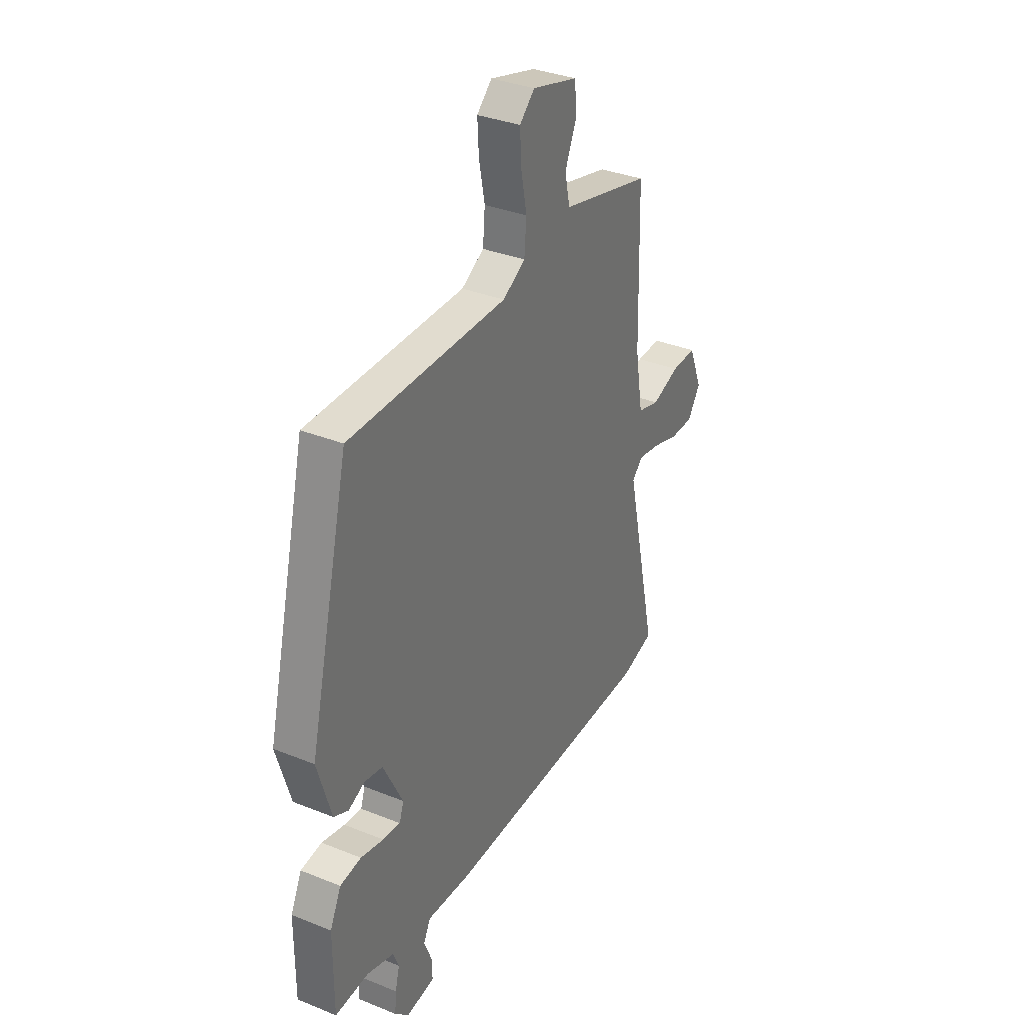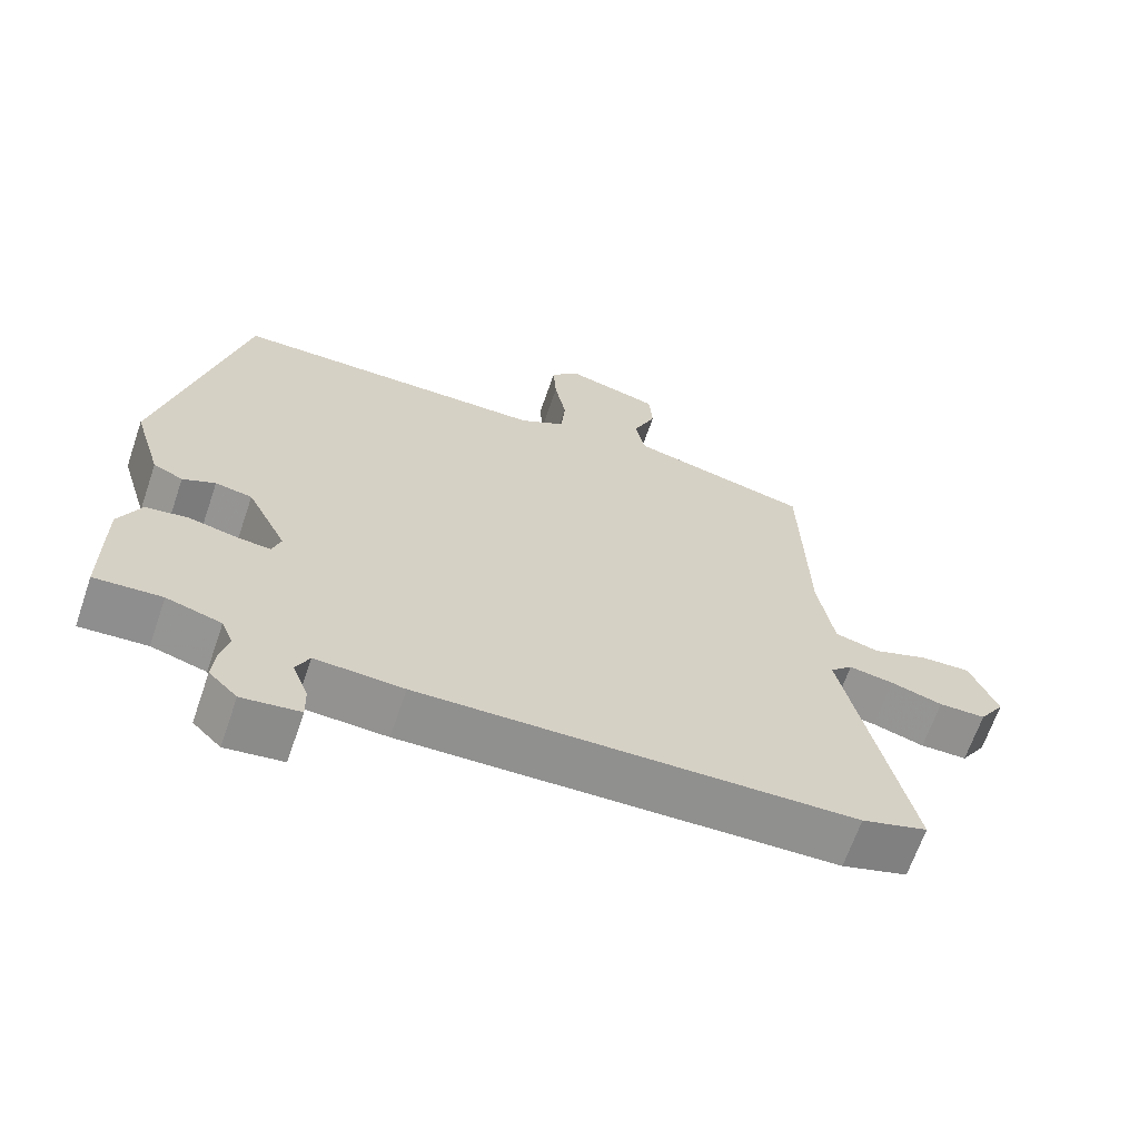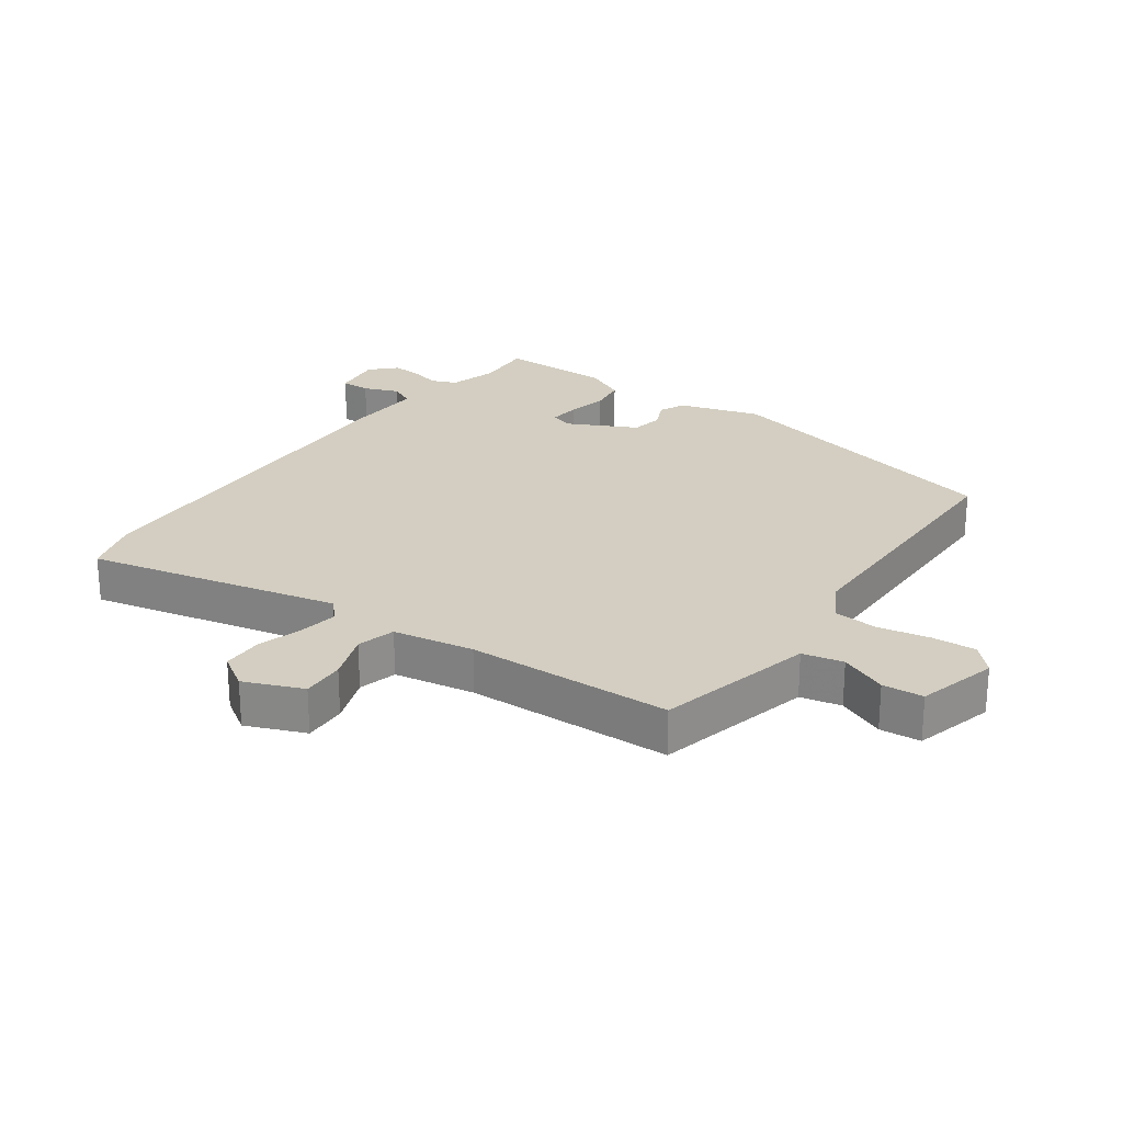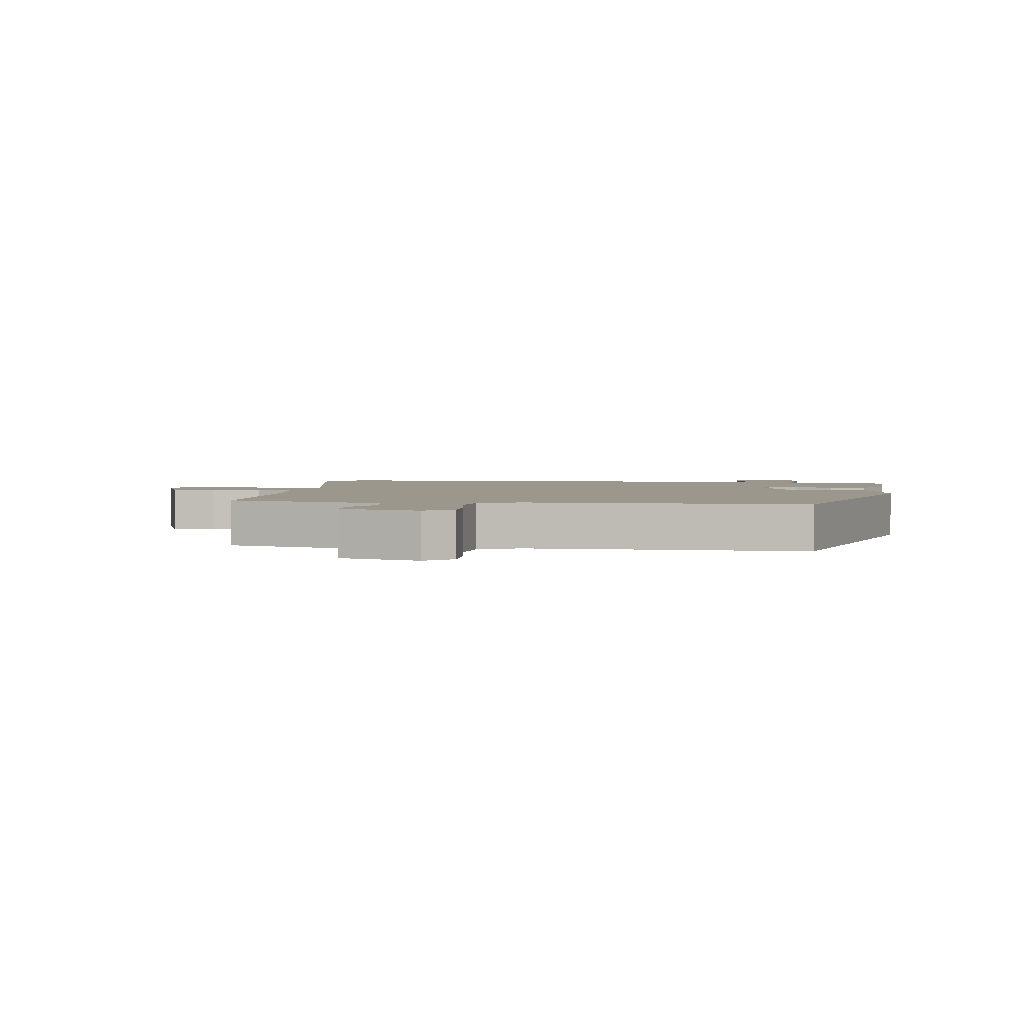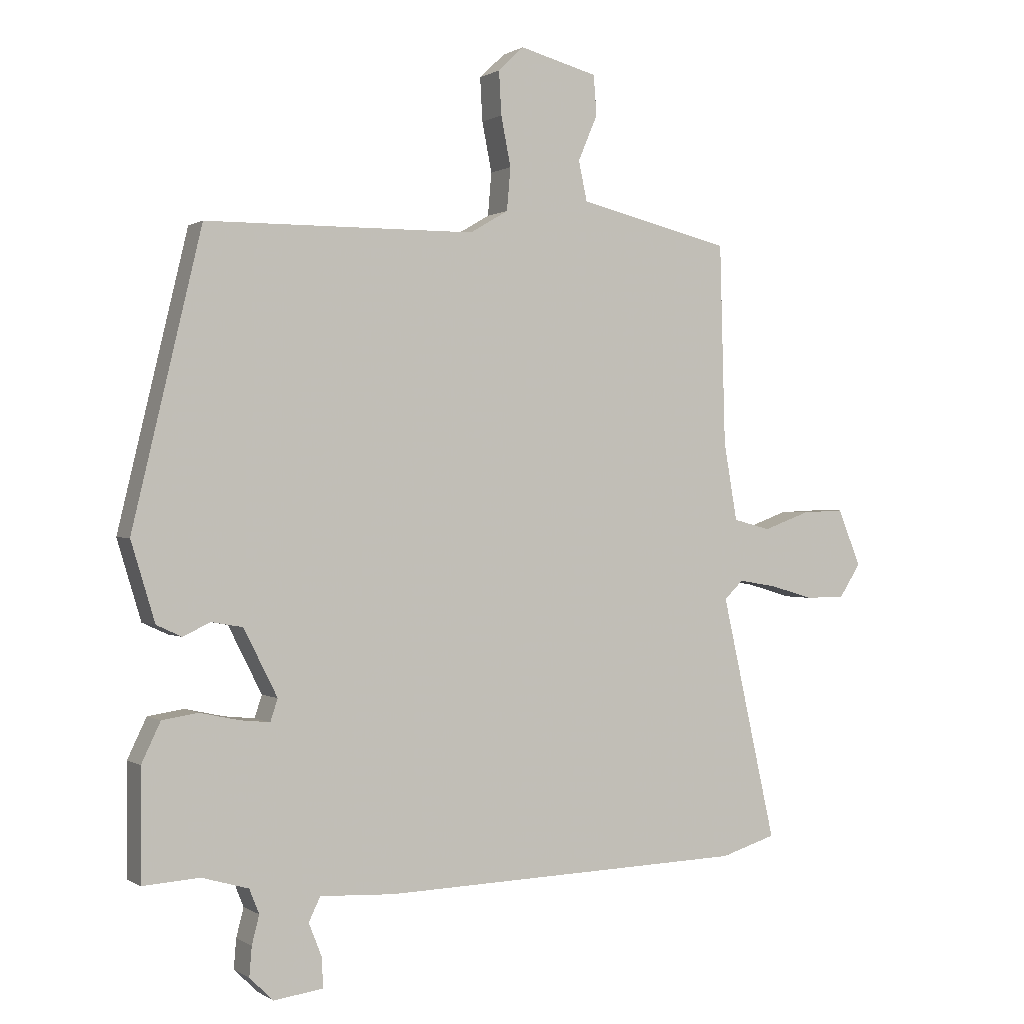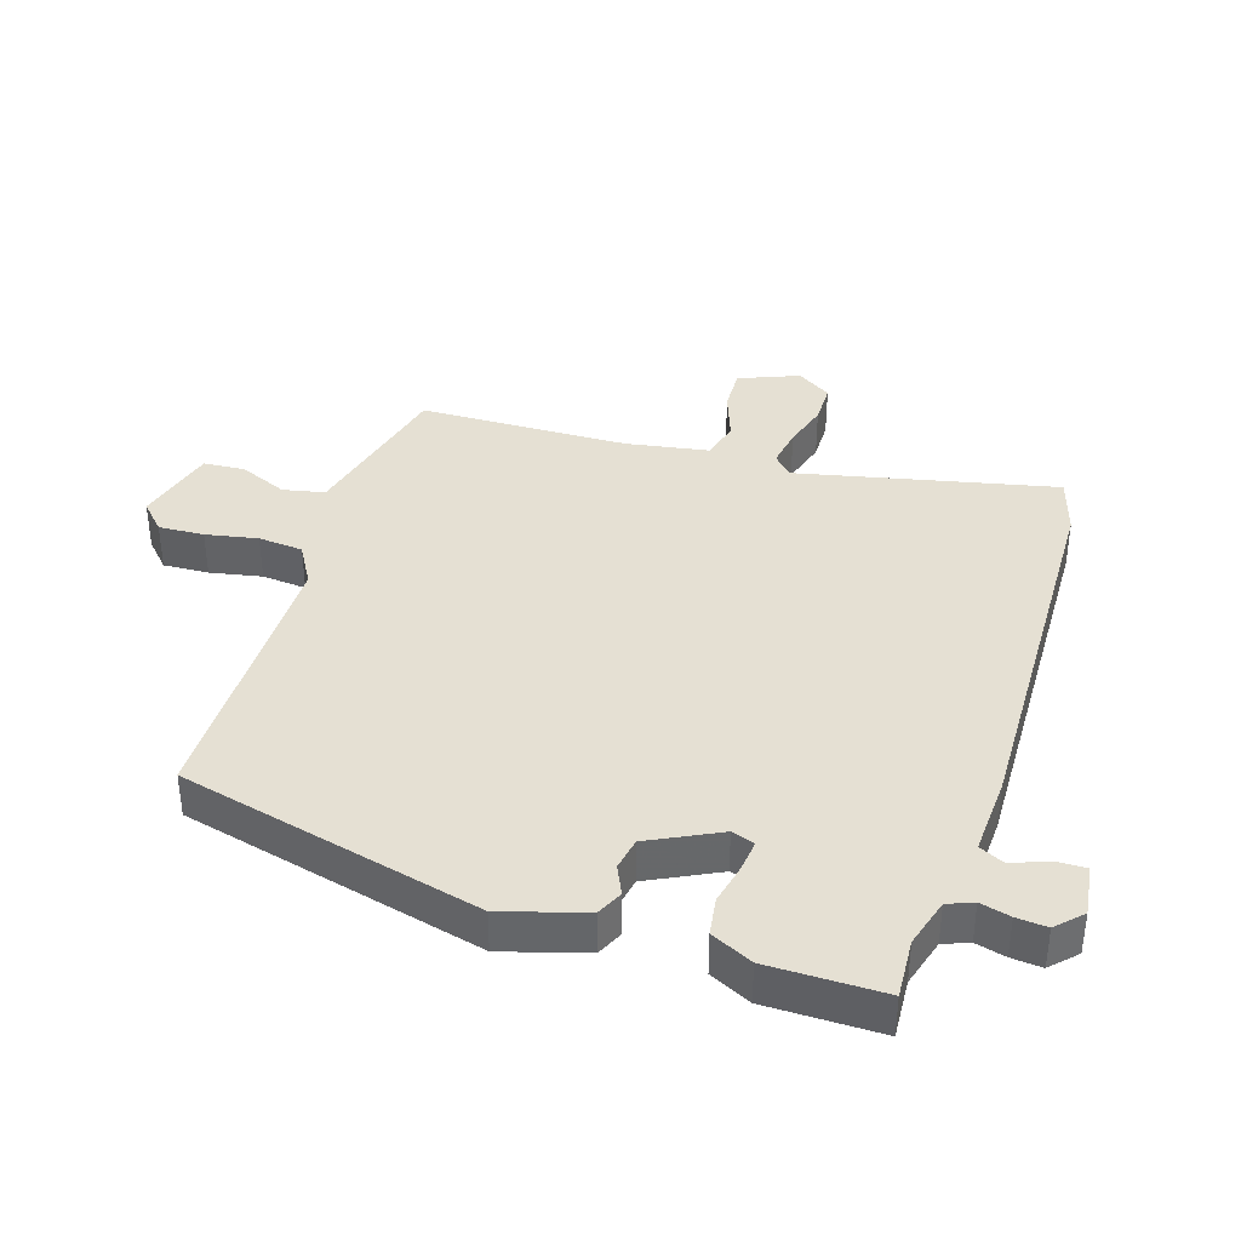
<metadata>
{"format":"obj","ext":"obj","renderer":"f3d","projection":"perspective","resolution":1024,"background":"white","views":[{"elev":34.1,"azim":118.7,"up":"+Z"},{"elev":-65.9,"azim":161.1,"up":"+Z"},{"elev":24.9,"azim":-54.5,"up":"+Y"},{"elev":2.6,"azim":9.7,"up":"+Y"},{"elev":0.4,"azim":153.9,"up":"+Z"},{"elev":38.2,"azim":107.9,"up":"+Y"}]}
</metadata>
<code>
v -0.488 0.07 0.514
v -0.383 0.07 0.539
v -0.237 0.07 0.574
v -0.223 0.07 0.639
v -0.255 0.07 0.714
v -0.25 0.07 0.779
v -0.122 0.07 0.813
v -0.08 0.07 0.773
v -0.084 0.07 0.702
v -0.1 0.07 0.621
v -0.094 0.07 0.551
v -0.031 0.07 0.514
v 0.411 0.07 0.51
v 0.524 0.07 0.037
v 0.485 0.07 -0.092
v 0.444 0.07 -0.111
v 0.399 0.07 -0.09
v 0.348 0.07 -0.099
v 0.293 0.07 -0.208
v 0.305 0.07 -0.244
v 0.354 0.07 -0.239
v 0.418 0.07 -0.225
v 0.477 0.07 -0.234
v 0.508 0.07 -0.299
v 0.508 0.07 -0.478
v 0.415 0.07 -0.472
v 0.339 0.07 -0.494
v 0.323 0.07 -0.534
v 0.335 0.07 -0.581
v 0.339 0.07 -0.629
v 0.3 0.07 -0.667
v 0.22 0.07 -0.656
v 0.221 0.07 -0.609
v 0.243 0.07 -0.553
v 0.224 0.07 -0.514
v 0.102 0.07 -0.52
v -0.498 0.07 -0.501
v -0.589 0.07 -0.473
v -0.499 0.07 -0.073
v -0.53 0.07 -0.043
v -0.592 0.07 -0.053
v -0.664 0.07 -0.074
v -0.729 0.07 -0.073
v -0.764 0.07 -0.019
v -0.726 0.07 0.074
v -0.657 0.07 0.071
v -0.58 0.07 0.043
v -0.519 0.07 0.059
v -0.497 0.07 0.187
v -0.488 0 0.514
v -0.383 0 0.539
v -0.237 0 0.574
v -0.223 0 0.639
v -0.255 0 0.714
v -0.25 0 0.779
v -0.122 0 0.813
v -0.08 0 0.773
v -0.084 0 0.702
v -0.1 0 0.621
v -0.094 0 0.551
v -0.031 0 0.514
v 0.411 0 0.51
v 0.524 0 0.037
v 0.485 0 -0.092
v 0.444 0 -0.111
v 0.399 0 -0.09
v 0.348 0 -0.099
v 0.293 0 -0.208
v 0.305 0 -0.244
v 0.354 0 -0.239
v 0.418 0 -0.225
v 0.477 0 -0.234
v 0.508 0 -0.299
v 0.508 0 -0.478
v 0.415 0 -0.472
v 0.339 0 -0.494
v 0.323 0 -0.534
v 0.335 0 -0.581
v 0.339 0 -0.629
v 0.3 0 -0.667
v 0.22 0 -0.656
v 0.221 0 -0.609
v 0.243 0 -0.553
v 0.224 0 -0.514
v 0.102 0 -0.52
v -0.498 0 -0.501
v -0.589 0 -0.473
v -0.499 0 -0.073
v -0.53 0 -0.043
v -0.592 0 -0.053
v -0.664 0 -0.074
v -0.729 0 -0.073
v -0.764 0 -0.019
v -0.726 0 0.074
v -0.657 0 0.071
v -0.58 0 0.043
v -0.519 0 0.059
v -0.497 0 0.187
f 44 45 46 47
f 44 47 48
f 41 42 43 44
f 40 41 44 48
f 39 40 48 49
f 35 36 37 38
f 35 38 39
f 31 32 33 34
f 31 34 35
f 28 29 30 31
f 28 31 35
f 27 28 35 39
f 23 24 25 26
f 21 22 23 26
f 20 21 26 27
f 19 20 27 39
f 14 15 16 17
f 12 13 14 17
f 11 12 17 18
f 7 8 9 10
f 7 10 11
f 4 5 6 7
f 3 4 7 11
f 2 3 11 18
f 18 19 39 49
f 1 2 18 49
f 96 95 94 93
f 97 96 93
f 93 92 91 90
f 97 93 90 89
f 98 97 89 88
f 87 86 85 84
f 88 87 84
f 83 82 81 80
f 84 83 80
f 80 79 78 77
f 84 80 77
f 88 84 77 76
f 75 74 73 72
f 75 72 71 70
f 76 75 70 69
f 88 76 69 68
f 66 65 64 63
f 66 63 62 61
f 67 66 61 60
f 59 58 57 56
f 60 59 56
f 56 55 54 53
f 60 56 53 52
f 67 60 52 51
f 98 88 68 67
f 98 67 51 50
f 1 50 51 2
f 2 51 52 3
f 3 52 53 4
f 4 53 54 5
f 5 54 55 6
f 6 55 56 7
f 7 56 57 8
f 8 57 58 9
f 9 58 59 10
f 10 59 60 11
f 11 60 61 12
f 12 61 62 13
f 13 62 63 14
f 14 63 64 15
f 15 64 65 16
f 16 65 66 17
f 17 66 67 18
f 18 67 68 19
f 19 68 69 20
f 20 69 70 21
f 21 70 71 22
f 22 71 72 23
f 23 72 73 24
f 24 73 74 25
f 25 74 75 26
f 26 75 76 27
f 27 76 77 28
f 28 77 78 29
f 29 78 79 30
f 30 79 80 31
f 31 80 81 32
f 32 81 82 33
f 33 82 83 34
f 34 83 84 35
f 35 84 85 36
f 36 85 86 37
f 37 86 87 38
f 38 87 88 39
f 39 88 89 40
f 40 89 90 41
f 41 90 91 42
f 42 91 92 43
f 43 92 93 44
f 44 93 94 45
f 45 94 95 46
f 46 95 96 47
f 47 96 97 48
f 48 97 98 49
f 49 98 50 1

</code>
